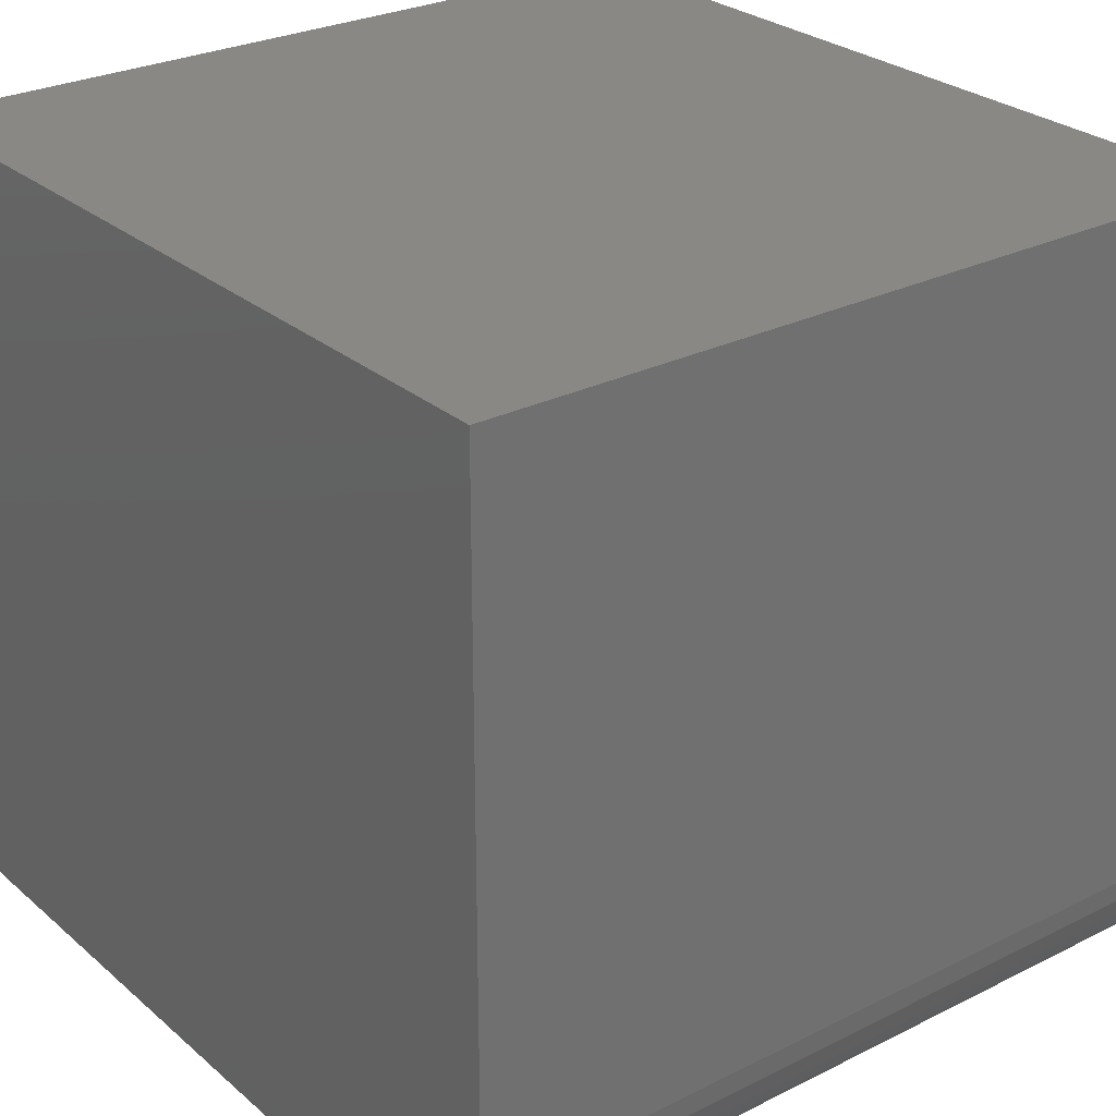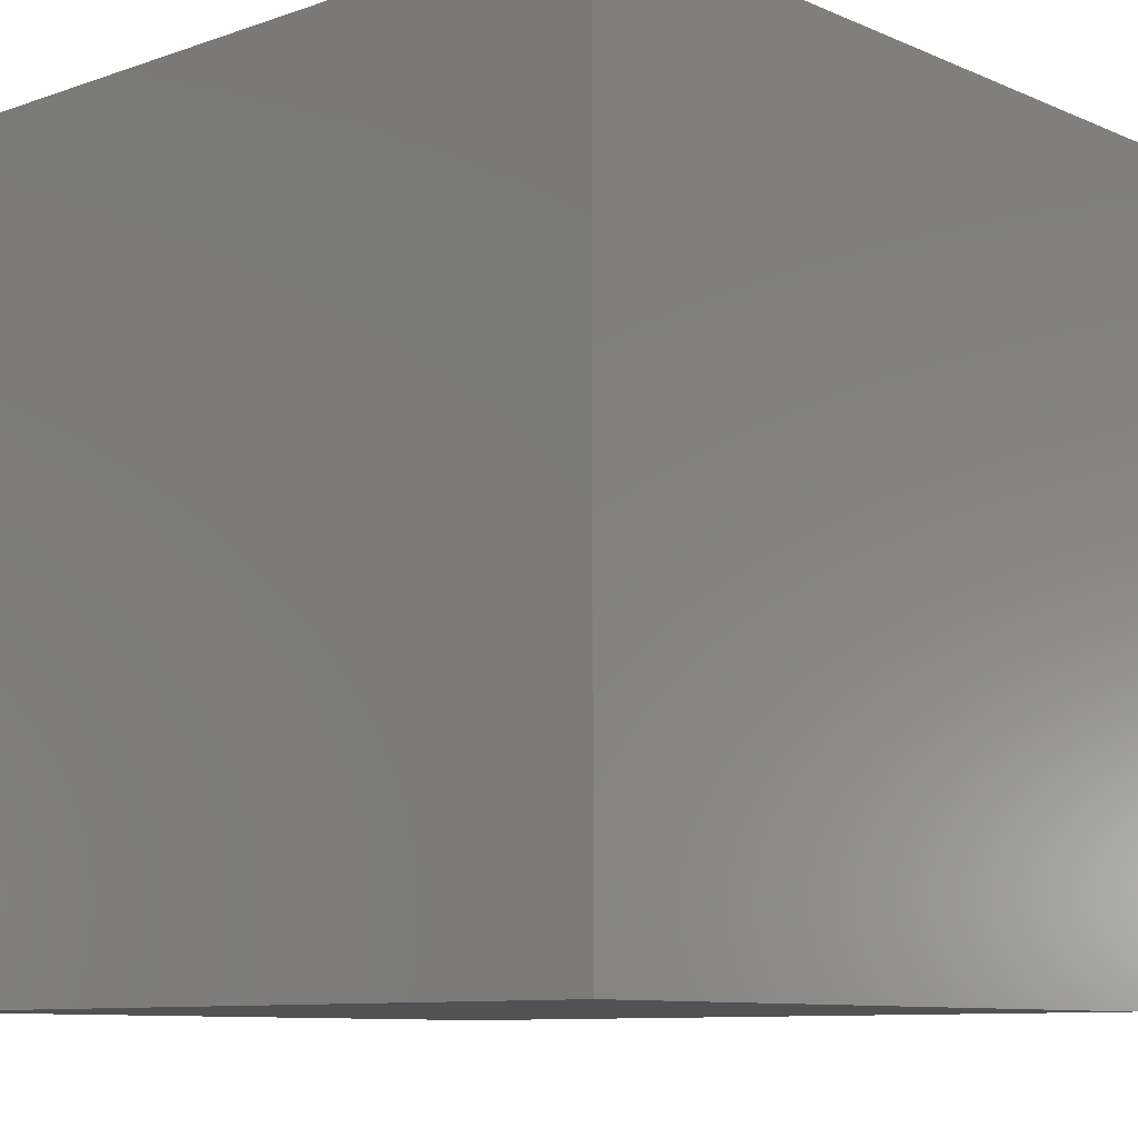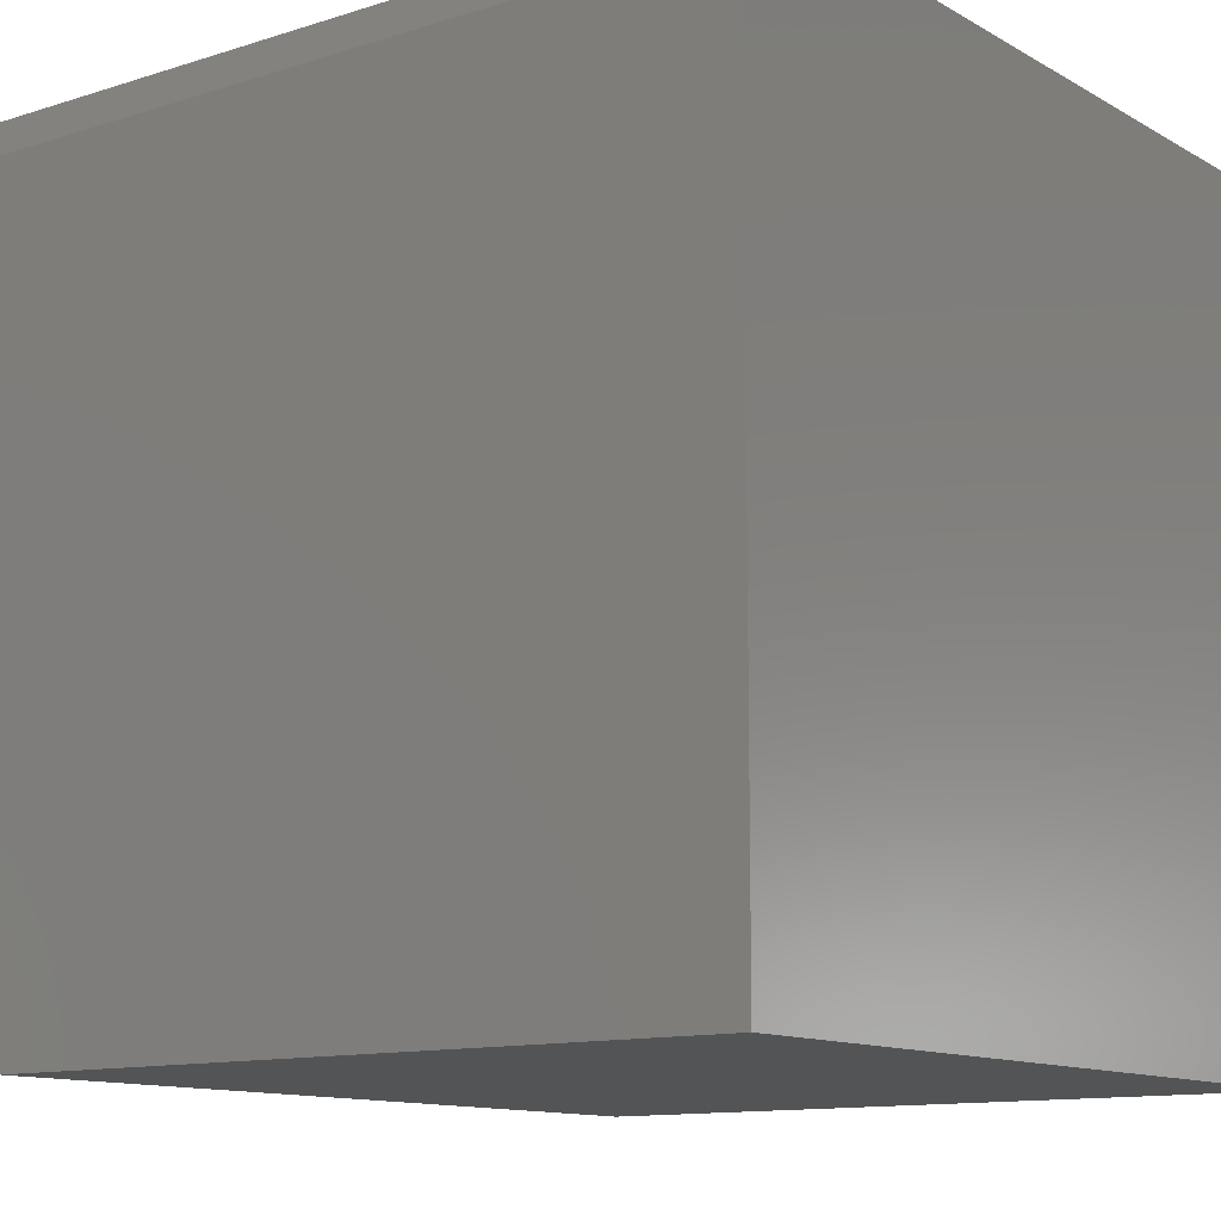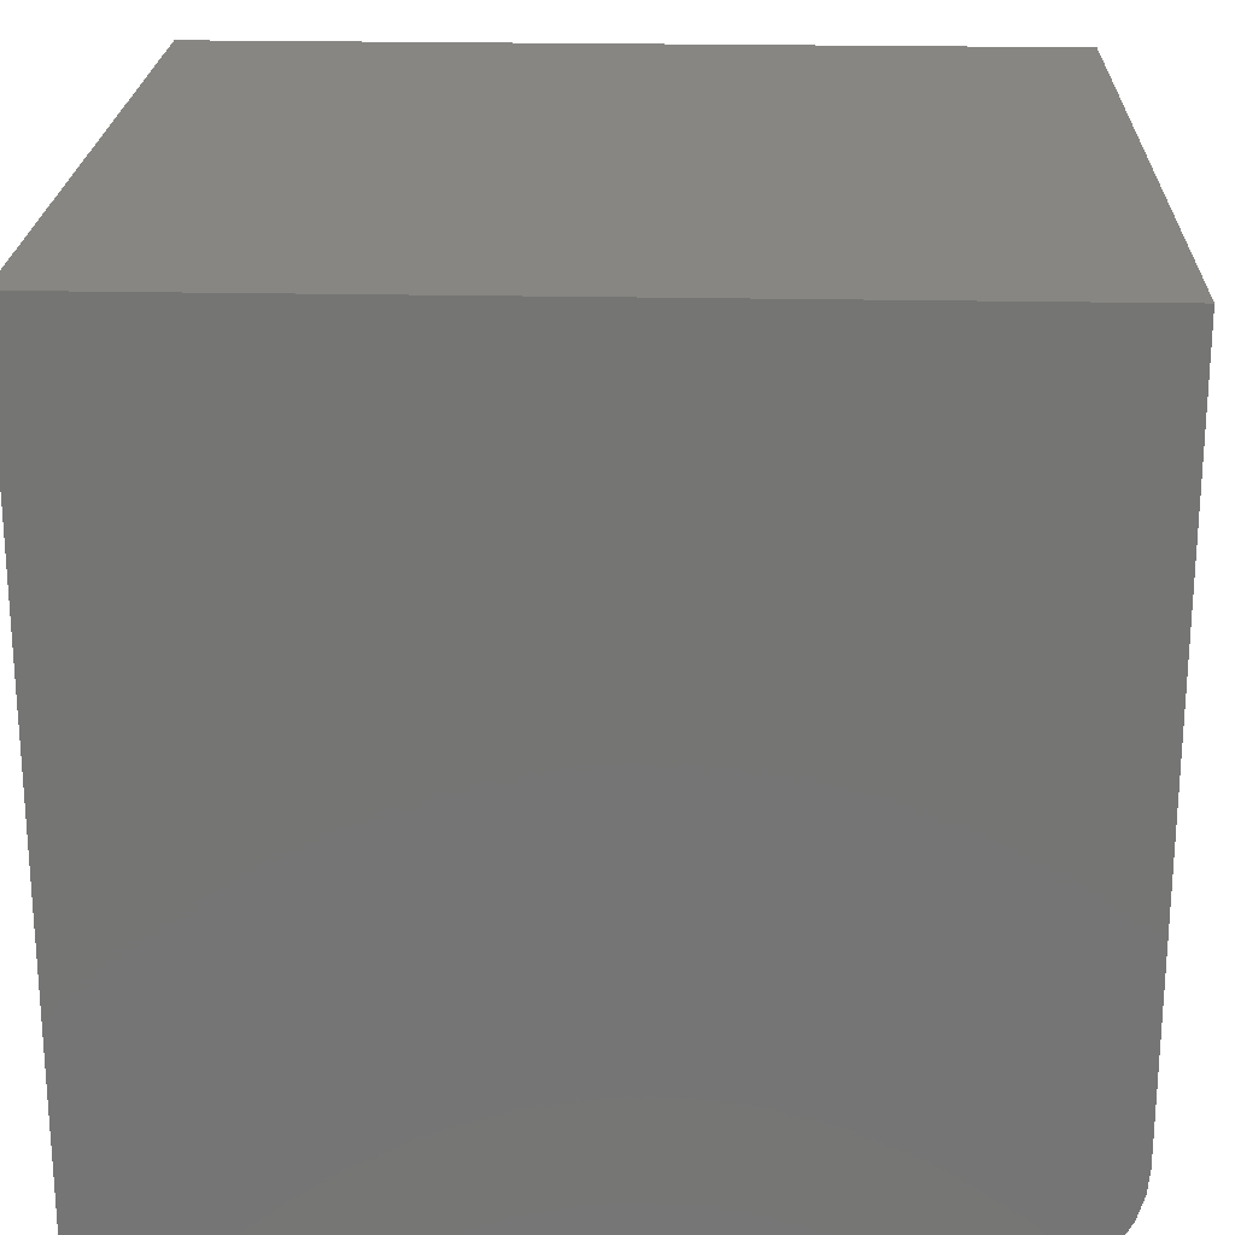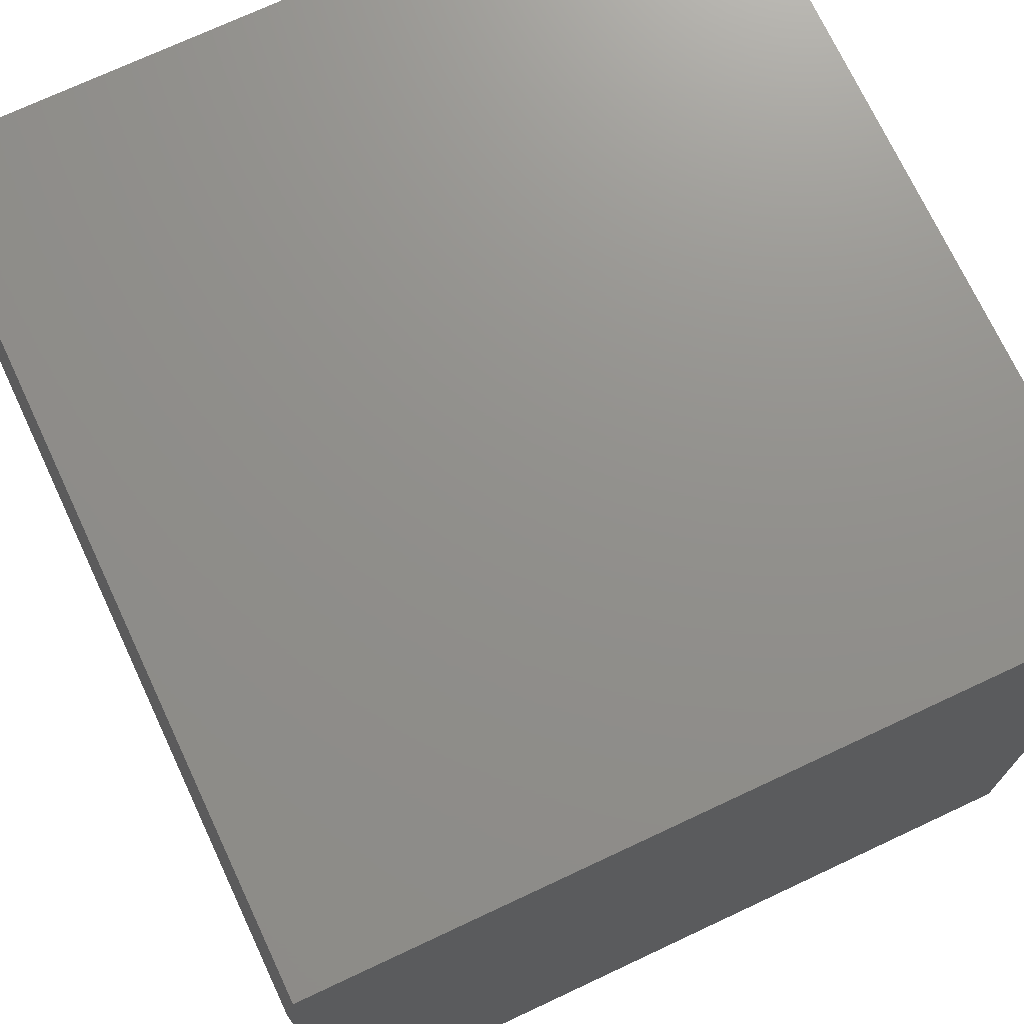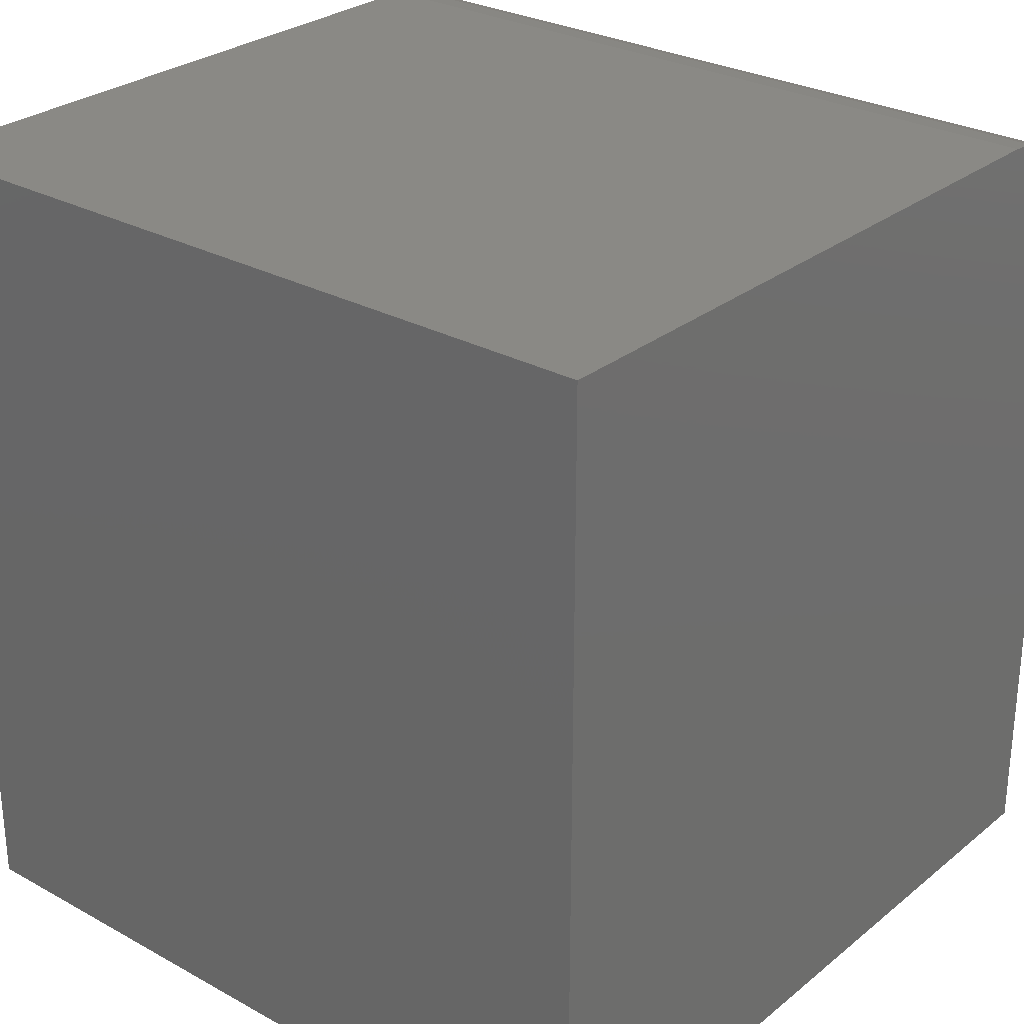
<metadata>
{"format":"stl","ext":"stl","renderer":"f3d","projection":"perspective","resolution":1024,"background":"white","views":[{"elev":27.3,"azim":-37.7,"up":"+Y"},{"elev":-9.4,"azim":-137.9,"up":"+Y"},{"elev":-11.9,"azim":127.1,"up":"+Y"},{"elev":22.4,"azim":-87.9,"up":"+Y"},{"elev":72.5,"azim":154.9,"up":"+Y"},{"elev":28.1,"azim":-140.2,"up":"+Z"}]}
</metadata>
<code>
# stl→obj: 26 verts, 48 faces
v -0.7188 0.1094 0.75
v 0 0.1094 0.75
v -0.7188 0.7188 0.75
v 0 0.6875 0.75
v -0.007812 0.7188 0.75
v 0 0.08804 0.7479
v 0 0.06752 0.7417
v 0 0.04861 0.7316
v 0 0.03204 0.718
v 0 0.01843 0.7014
v 0 0.008326 0.6825
v 0 0.002102 0.662
v 0 0 0.6406
v 0 0 0
v 0 0.6875 0
v -0.007812 0.7188 0
v -0.7188 0.7188 0
v -0.7188 0 0
v -0.7188 0 0.6406
v -0.7188 0.002102 0.662
v -0.7188 0.008326 0.6825
v -0.7188 0.01843 0.7014
v -0.7188 0.03204 0.718
v -0.7188 0.04861 0.7316
v -0.7188 0.06752 0.7417
v -0.7188 0.08804 0.7479
f 1 2 3
f 3 2 4
f 3 4 5
f 4 2 6
f 4 6 7
f 4 7 8
f 4 8 9
f 4 9 10
f 4 10 11
f 4 11 12
f 4 12 13
f 4 13 14
f 4 14 15
f 16 15 17
f 17 15 14
f 17 14 18
f 16 17 5
f 5 17 3
f 4 15 5
f 5 15 16
f 3 17 18
f 3 18 19
f 3 19 20
f 3 20 21
f 3 21 22
f 3 22 23
f 3 23 24
f 3 24 25
f 3 25 26
f 3 26 1
f 18 14 19
f 19 14 13
f 19 13 20
f 20 13 12
f 20 12 21
f 21 12 11
f 21 11 22
f 22 11 10
f 22 10 23
f 23 10 9
f 23 9 24
f 24 9 8
f 24 8 25
f 25 8 7
f 25 7 26
f 26 7 6
f 26 6 1
f 1 6 2

</code>
